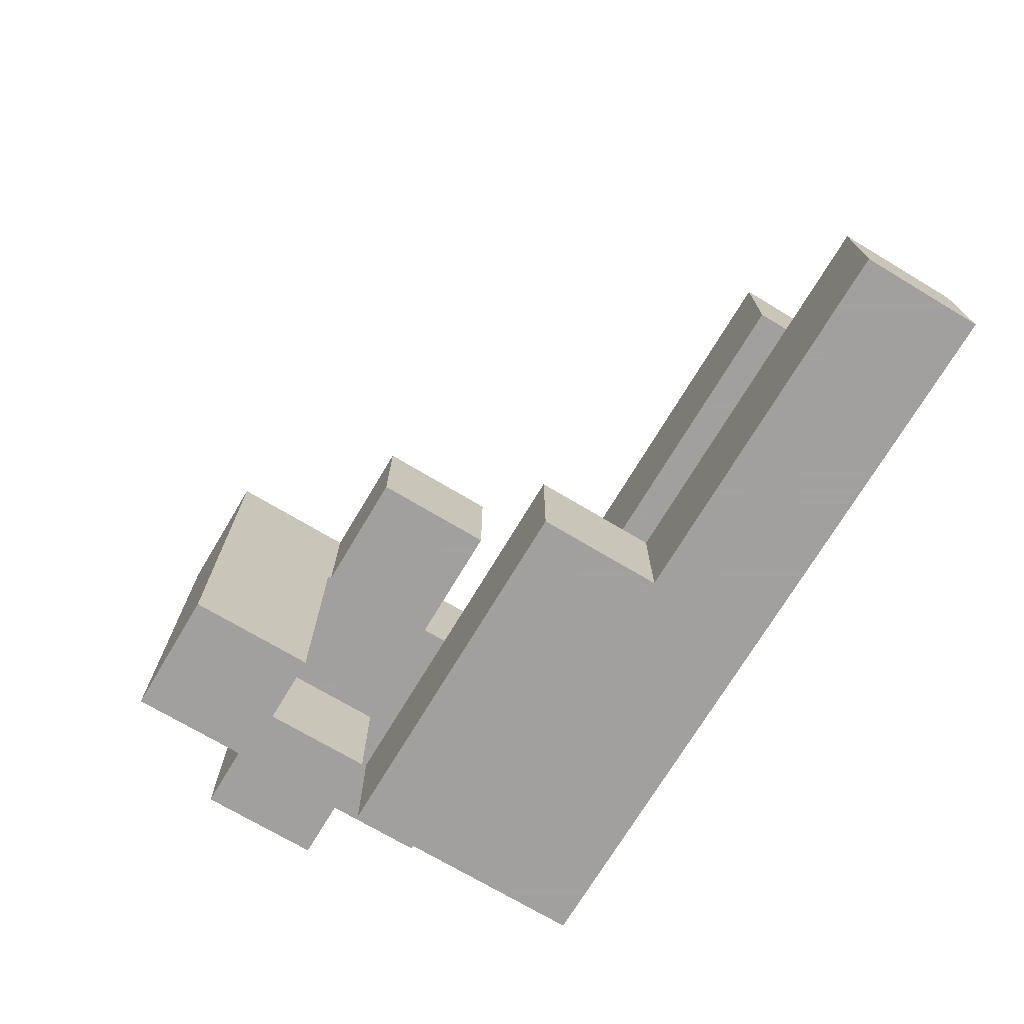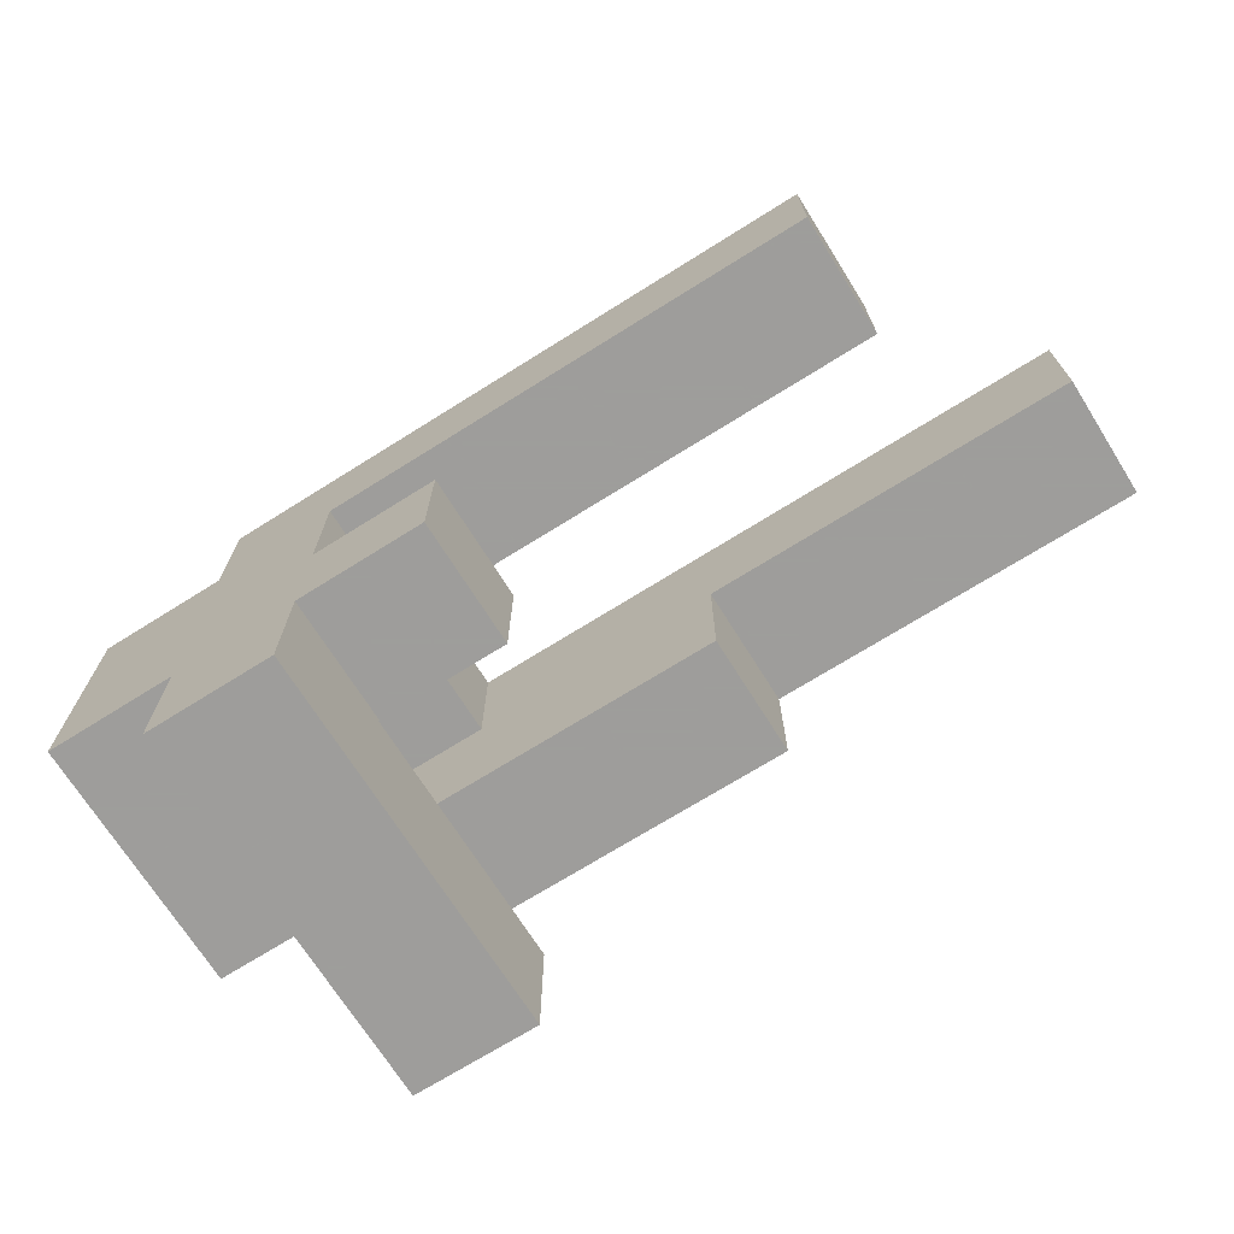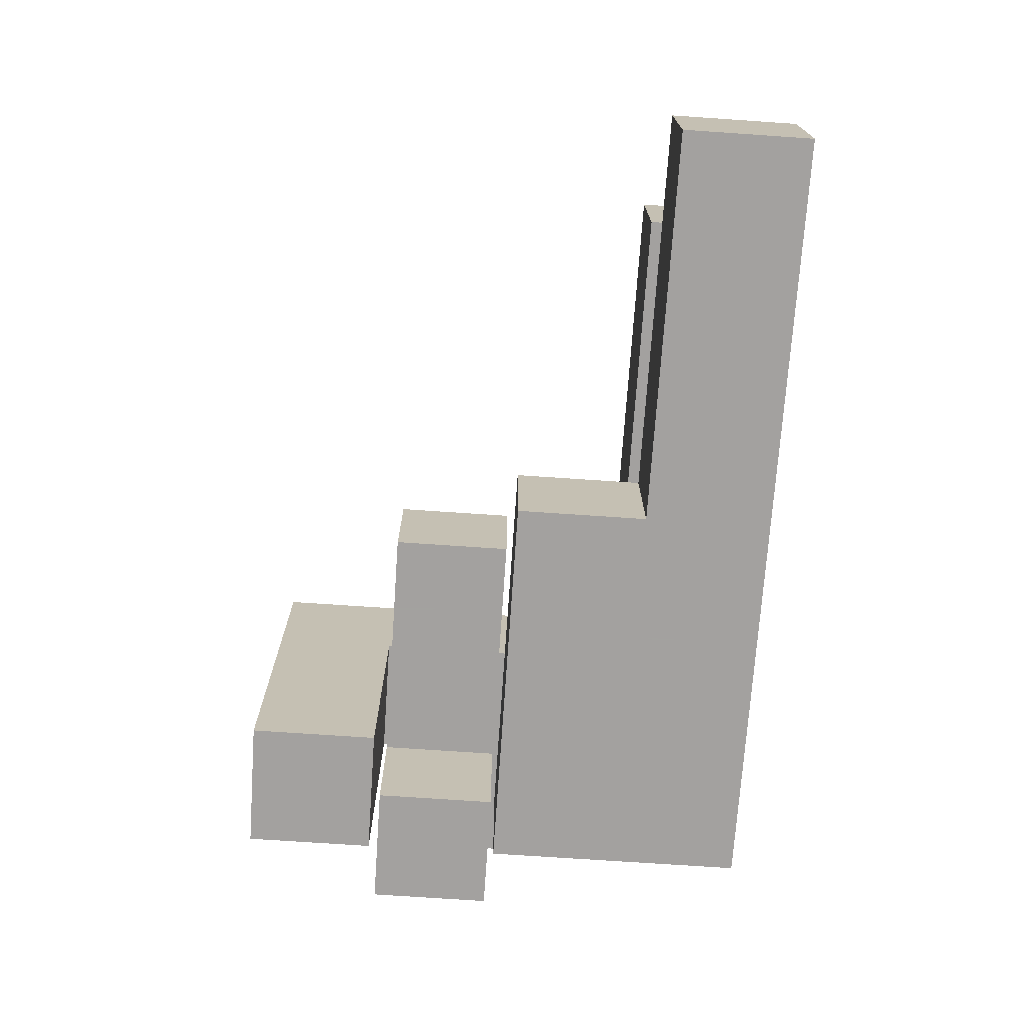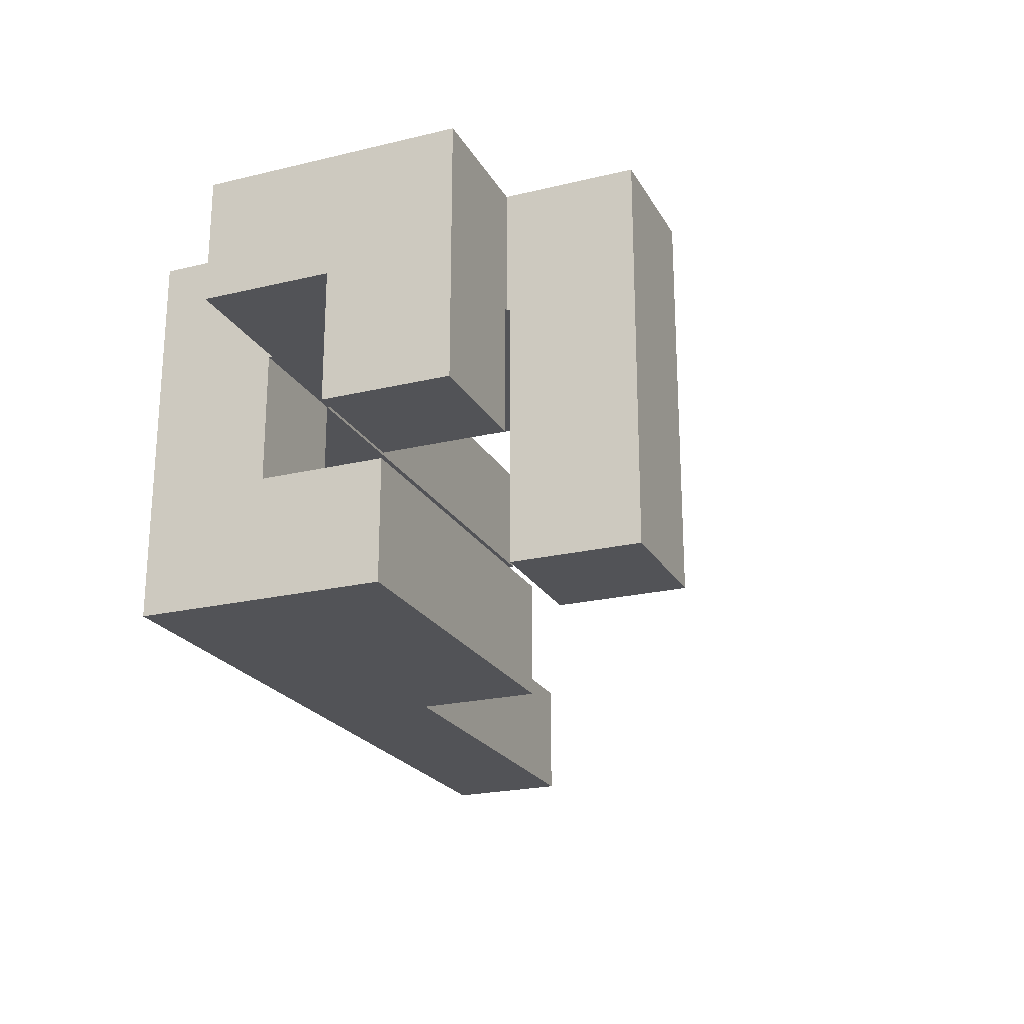
<metadata>
{"format":"obj","ext":"obj","renderer":"f3d","projection":"perspective","resolution":1024,"background":"white","views":[{"elev":-71.9,"azim":59.1,"up":"+Z"},{"elev":-70.7,"azim":32.1,"up":"+Y"},{"elev":-72.3,"azim":86.1,"up":"+Z"},{"elev":-22.4,"azim":-67.5,"up":"+Z"}]}
</metadata>
<code>
v -0.7465 0.0035 -0.3715
v -0.7465 0.0035 -0.1285
v -0.7465 0.2465 -0.1285
v -0.7465 0.2465 -0.3715
v -0.7465 0.0035 -0.125
v -0.7465 0.2465 -0.125
v -0.5035 0.0035 -0.3715
v -0.5035 0.2465 -0.3715
v -0.5035 0.2465 -0.1285
v -0.5035 0.0035 -0.1285
v -0.5035 0.2465 -0.125
v -0.5035 0.0035 -0.125
v -0.7465 0.5035 -0.3715
v -0.7465 0.5035 -0.1285
v -0.7465 0.7465 -0.1285
v -0.7465 0.7465 -0.3715
v -0.7465 0.75 -0.1285
v -0.7465 0.75 -0.3715
v -0.5035 0.5035 -0.3715
v -0.5035 0.5035 -0.1285
v -0.5 0.5035 -0.3715
v -0.5 0.5035 -0.1285
v -0.5035 0.7465 -0.3715
v -0.5 0.7465 -0.3715
v -0.5035 0.75 -0.3715
v -0.5 0.75 -0.3715
v -0.5035 0.7465 -0.1285
v -0.5 0.7465 -0.1285
v -0.5035 0.75 -0.1285
v -0.5 0.75 -0.1285
v -0.4965 0.5035 -0.3715
v -0.4965 0.5035 -0.1285
v -0.2535 0.5035 -0.3715
v -0.2535 0.5035 -0.1285
v -0.25 0.5035 -0.3715
v -0.25 0.5035 -0.1285
v -0.4965 0.7465 -0.3715
v -0.2535 0.7465 -0.3715
v -0.25 0.7465 -0.3715
v -0.4965 0.75 -0.3715
v -0.2535 0.75 -0.3715
v -0.25 0.75 -0.3715
v -0.4965 0.7465 -0.1285
v -0.2535 0.7465 -0.1285
v -0.25 0.7465 -0.1285
v -0.4965 0.75 -0.1285
v -0.2535 0.75 -0.1285
v -0.25 0.75 -0.1285
v -0.0035 0.5035 -0.3715
v -0.0035 0.7465 -0.3715
v -0.0035 0.7465 -0.1285
v -0.0035 0.5035 -0.1285
v -0.0035 0.75 -0.3715
v -0.0035 0.75 -0.1285
v -0.2465 0.5035 -0.3715
v -0.2465 0.5035 -0.1285
v -0.2465 0.7465 -0.3715
v -0.2465 0.75 -0.3715
v -0.2465 0.7465 -0.1285
v -0.2465 0.75 -0.1285
v -0.7465 0.7535 -0.1285
v -0.7465 0.7535 -0.3715
v -0.7465 0.9965 -0.1285
v -0.7465 0.9965 -0.3715
v -0.7465 0.7535 -0.125
v -0.7465 0.9965 -0.125
v -0.5035 0.7535 -0.1285
v -0.5035 0.9965 -0.1285
v -0.5035 0.9965 -0.125
v -0.5035 0.7535 -0.125
v -0.5035 0.9965 -0.3715
v -0.5 0.9965 -0.1285
v -0.5 0.9965 -0.3715
v -0.5035 0.7535 -0.3715
v -0.5 0.7535 -0.3715
v -0.5 0.7535 -0.1285
v -0.4965 0.9965 -0.1285
v -0.4965 0.9965 -0.3715
v -0.2535 0.9965 -0.1285
v -0.2535 0.9965 -0.3715
v -0.25 0.9965 -0.1285
v -0.25 0.9965 -0.3715
v -0.4965 0.7535 -0.3715
v -0.2535 0.7535 -0.3715
v -0.25 0.7535 -0.3715
v -0.4965 0.7535 -0.1285
v -0.2535 0.7535 -0.1285
v -0.25 0.7535 -0.1285
v -0.0035 0.7535 -0.3715
v -0.0035 0.7535 -0.1285
v 0 0.7535 -0.3715
v 0 0.7535 -0.1285
v -0.2465 0.9965 -0.1285
v -0.2465 0.9965 -0.3715
v -0.0035 0.9965 -0.1285
v -0.0035 0.9965 -0.3715
v 0 0.9965 -0.1285
v 0 0.9965 -0.3715
v -0.2465 0.7535 -0.3715
v -0.2465 0.7535 -0.1285
v 0.0035 0.7535 -0.3715
v 0.0035 0.7535 -0.1285
v 0.2465 0.7535 -0.3715
v 0.2465 0.7535 -0.1285
v 0.25 0.7535 -0.3715
v 0.25 0.7535 -0.1285
v 0.0035 0.9965 -0.1285
v 0.0035 0.9965 -0.3715
v 0.2465 0.9965 -0.1285
v 0.2465 0.9965 -0.3715
v 0.25 0.9965 -0.1285
v 0.25 0.9965 -0.3715
v 0.2535 0.7535 -0.3715
v 0.2535 0.7535 -0.1285
v 0.4965 0.7535 -0.3715
v 0.4965 0.7535 -0.1285
v 0.5 0.7535 -0.3715
v 0.5 0.7535 -0.1285
v 0.2535 0.9965 -0.1285
v 0.2535 0.9965 -0.3715
v 0.4965 0.9965 -0.1285
v 0.4965 0.9965 -0.3715
v 0.5 0.9965 -0.1285
v 0.5 0.9965 -0.3715
v 0.7465 0.7535 -0.3715
v 0.7465 0.9965 -0.3715
v 0.7465 0.9965 -0.1285
v 0.7465 0.7535 -0.1285
v 0.5035 0.7535 -0.3715
v 0.5035 0.7535 -0.1285
v 0.5035 0.9965 -0.1285
v 0.5035 0.9965 -0.3715
v -0.7465 0.0035 -0.1215
v -0.7465 0.2465 -0.1215
v -0.7465 0.0035 0.1215
v -0.7465 0.2465 0.1215
v -0.7465 0.0035 0.125
v -0.7465 0.2465 0.125
v -0.5035 0.2465 -0.1215
v -0.5035 0.0035 -0.1215
v -0.5035 0.2465 0.1215
v -0.5035 0.0035 0.1215
v -0.5035 0.2465 0.125
v -0.5035 0.0035 0.125
v -0.9965 0.2535 -0.1215
v -0.9965 0.2535 0.1215
v -0.9965 0.4965 0.1215
v -0.9965 0.4965 -0.1215
v -0.9965 0.2535 0.125
v -0.9965 0.4965 0.125
v -0.7535 0.2535 -0.1215
v -0.7535 0.4965 -0.1215
v -0.7535 0.4965 0.1215
v -0.7535 0.2535 0.1215
v -0.7535 0.4965 0.125
v -0.7535 0.2535 0.125
v -0.7465 0.7535 -0.1215
v -0.7465 0.9965 -0.1215
v -0.7465 0.7535 0.1215
v -0.7465 0.9965 0.1215
v -0.7465 0.7535 0.125
v -0.7465 0.9965 0.125
v -0.5035 0.9965 -0.1215
v -0.5035 0.7535 -0.1215
v -0.5035 0.9965 0.1215
v -0.5035 0.7535 0.1215
v -0.5035 0.9965 0.125
v -0.5035 0.7535 0.125
v -0.7465 0.0035 0.1285
v -0.7465 0.2465 0.1285
v -0.7465 0.0035 0.3715
v -0.7465 0.2465 0.3715
v -0.7465 0.25 0.3715
v -0.7465 0.25 0.1285
v -0.5035 0.2465 0.1285
v -0.5035 0.0035 0.1285
v -0.5035 0.2465 0.3715
v -0.5035 0.0035 0.3715
v -0.5035 0.25 0.1285
v -0.5035 0.25 0.3715
v -0.9965 0.2535 0.1285
v -0.9965 0.4965 0.1285
v -0.9965 0.2535 0.3715
v -0.9965 0.4965 0.3715
v -0.9965 0.5 0.3715
v -0.9965 0.5 0.1285
v -0.7535 0.4965 0.1285
v -0.7535 0.2535 0.1285
v -0.7535 0.2535 0.3715
v -0.75 0.2535 0.1285
v -0.75 0.2535 0.3715
v -0.75 0.4965 0.1285
v -0.7535 0.5 0.1285
v -0.75 0.5 0.1285
v -0.7535 0.4965 0.3715
v -0.75 0.4965 0.3715
v -0.7535 0.5 0.3715
v -0.75 0.5 0.3715
v -0.7465 0.2535 0.3715
v -0.7465 0.2535 0.1285
v -0.5035 0.2535 0.1285
v -0.5035 0.2535 0.3715
v -0.5035 0.4965 0.1285
v -0.5035 0.5 0.1285
v -0.5035 0.5 0.3715
v -0.5035 0.4965 0.3715
v -0.5 0.2535 0.1285
v -0.5 0.2535 0.3715
v -0.5 0.4965 0.3715
v -0.5 0.4965 0.1285
v -0.7465 0.4965 0.1285
v -0.7465 0.5 0.1285
v -0.7465 0.4965 0.3715
v -0.7465 0.5 0.3715
v -0.2535 0.2535 0.1285
v -0.2535 0.4965 0.1285
v -0.2535 0.4965 0.3715
v -0.2535 0.2535 0.3715
v -0.4965 0.2535 0.1285
v -0.4965 0.2535 0.3715
v -0.4965 0.4965 0.3715
v -0.4965 0.4965 0.1285
v -0.9965 0.5035 0.3715
v -0.9965 0.5035 0.1285
v -0.9965 0.7465 0.3715
v -0.9965 0.7465 0.1285
v -0.7535 0.7465 0.3715
v -0.7535 0.7465 0.1285
v -0.75 0.7465 0.3715
v -0.75 0.7465 0.1285
v -0.7535 0.5035 0.1285
v -0.75 0.5035 0.1285
v -0.7535 0.5035 0.3715
v -0.75 0.5035 0.3715
v -0.7465 0.7465 0.1285
v -0.7465 0.7465 0.3715
v -0.7465 0.75 0.3715
v -0.7465 0.75 0.1285
v -0.5035 0.5035 0.1285
v -0.5035 0.5035 0.3715
v -0.5035 0.7465 0.1285
v -0.5035 0.7465 0.3715
v -0.5035 0.75 0.1285
v -0.5035 0.75 0.3715
v -0.7465 0.5035 0.1285
v -0.7465 0.5035 0.3715
v -0.7465 0.7535 0.1285
v -0.7465 0.9965 0.1285
v -0.7465 0.7535 0.3715
v -0.7465 0.9965 0.3715
v -0.5035 0.9965 0.1285
v -0.5035 0.7535 0.1285
v -0.5035 0.7535 0.3715
v -0.5 0.7535 0.1285
v -0.5 0.7535 0.3715
v -0.5035 0.9965 0.3715
v -0.5 0.9965 0.3715
v -0.5 0.9965 0.1285
v -0.4965 0.7535 0.1285
v -0.4965 0.7535 0.3715
v -0.2535 0.7535 0.1285
v -0.2535 0.7535 0.3715
v -0.25 0.7535 0.1285
v -0.25 0.7535 0.3715
v -0.4965 0.9965 0.3715
v -0.4965 0.9965 0.1285
v -0.2535 0.9965 0.3715
v -0.2535 0.9965 0.1285
v -0.25 0.9965 0.3715
v -0.25 0.9965 0.1285
v -0.2465 0.7535 0.1285
v -0.2465 0.7535 0.3715
v -0.0035 0.7535 0.1285
v -0.0035 0.7535 0.3715
v 0 0.7535 0.1285
v 0 0.7535 0.3715
v -0.2465 0.9965 0.3715
v -0.2465 0.9965 0.1285
v -0.0035 0.9965 0.3715
v -0.0035 0.9965 0.1285
v 0 0.9965 0.3715
v 0 0.9965 0.1285
v 0.0035 0.7535 0.1285
v 0.0035 0.7535 0.3715
v 0.2465 0.7535 0.1285
v 0.2465 0.7535 0.3715
v 0.25 0.7535 0.1285
v 0.25 0.7535 0.3715
v 0.0035 0.9965 0.3715
v 0.0035 0.9965 0.1285
v 0.2465 0.9965 0.3715
v 0.2465 0.9965 0.1285
v 0.25 0.9965 0.3715
v 0.25 0.9965 0.1285
v 0.4965 0.7535 0.1285
v 0.4965 0.9965 0.1285
v 0.4965 0.9965 0.3715
v 0.4965 0.7535 0.3715
v 0.2535 0.7535 0.1285
v 0.2535 0.7535 0.3715
v 0.2535 0.9965 0.3715
v 0.2535 0.9965 0.1285
f 1 2 3 4
f 2 5 6 3
f 7 8 9 10
f 10 9 11 12
f 1 7 10 2
f 2 10 12 5
f 4 3 9 8
f 3 6 11 9
f 1 4 8 7
f 13 14 15 16
f 16 15 17 18
f 13 19 20 14
f 19 21 22 20
f 13 16 23 19
f 19 23 24 21
f 16 18 25 23
f 23 25 26 24
f 14 20 27 15
f 20 22 28 27
f 15 27 29 17
f 27 28 30 29
f 21 31 32 22
f 31 33 34 32
f 33 35 36 34
f 21 24 37 31
f 31 37 38 33
f 33 38 39 35
f 24 26 40 37
f 37 40 41 38
f 38 41 42 39
f 22 32 43 28
f 32 34 44 43
f 34 36 45 44
f 28 43 46 30
f 43 44 47 46
f 44 45 48 47
f 49 50 51 52
f 50 53 54 51
f 35 55 56 36
f 55 49 52 56
f 35 39 57 55
f 55 57 50 49
f 39 42 58 57
f 57 58 53 50
f 36 56 59 45
f 56 52 51 59
f 45 59 60 48
f 59 51 54 60
f 18 17 61 62
f 62 61 63 64
f 61 65 66 63
f 67 68 69 70
f 61 67 70 65
f 64 63 68 71
f 63 66 69 68
f 71 68 72 73
f 18 62 74 25
f 25 74 75 26
f 62 64 71 74
f 74 71 73 75
f 17 29 67 61
f 29 30 76 67
f 67 76 72 68
f 73 72 77 78
f 78 77 79 80
f 80 79 81 82
f 26 75 83 40
f 40 83 84 41
f 41 84 85 42
f 75 73 78 83
f 83 78 80 84
f 84 80 82 85
f 30 46 86 76
f 46 47 87 86
f 47 48 88 87
f 76 86 77 72
f 86 87 79 77
f 87 88 81 79
f 53 89 90 54
f 89 91 92 90
f 82 81 93 94
f 94 93 95 96
f 96 95 97 98
f 42 85 99 58
f 58 99 89 53
f 85 82 94 99
f 99 94 96 89
f 89 96 98 91
f 48 60 100 88
f 60 54 90 100
f 88 100 93 81
f 100 90 95 93
f 90 92 97 95
f 91 101 102 92
f 101 103 104 102
f 103 105 106 104
f 98 97 107 108
f 108 107 109 110
f 110 109 111 112
f 91 98 108 101
f 101 108 110 103
f 103 110 112 105
f 92 102 107 97
f 102 104 109 107
f 104 106 111 109
f 105 113 114 106
f 113 115 116 114
f 115 117 118 116
f 112 111 119 120
f 120 119 121 122
f 122 121 123 124
f 105 112 120 113
f 113 120 122 115
f 115 122 124 117
f 106 114 119 111
f 114 116 121 119
f 116 118 123 121
f 125 126 127 128
f 117 129 130 118
f 129 125 128 130
f 124 123 131 132
f 132 131 127 126
f 117 124 132 129
f 129 132 126 125
f 118 130 131 123
f 130 128 127 131
f 5 133 134 6
f 133 135 136 134
f 135 137 138 136
f 12 11 139 140
f 140 139 141 142
f 142 141 143 144
f 5 12 140 133
f 133 140 142 135
f 135 142 144 137
f 6 134 139 11
f 134 136 141 139
f 136 138 143 141
f 145 146 147 148
f 146 149 150 147
f 151 152 153 154
f 154 153 155 156
f 145 151 154 146
f 146 154 156 149
f 148 147 153 152
f 147 150 155 153
f 145 148 152 151
f 65 157 158 66
f 157 159 160 158
f 159 161 162 160
f 70 69 163 164
f 164 163 165 166
f 166 165 167 168
f 65 70 164 157
f 157 164 166 159
f 159 166 168 161
f 66 158 163 69
f 158 160 165 163
f 160 162 167 165
f 137 169 170 138
f 169 171 172 170
f 170 172 173 174
f 144 143 175 176
f 176 175 177 178
f 175 179 180 177
f 137 144 176 169
f 169 176 178 171
f 138 170 175 143
f 170 174 179 175
f 171 178 177 172
f 172 177 180 173
f 149 181 182 150
f 181 183 184 182
f 182 184 185 186
f 156 155 187 188
f 149 156 188 181
f 181 188 189 183
f 188 190 191 189
f 150 182 187 155
f 188 187 192 190
f 182 186 193 187
f 187 193 194 192
f 183 189 195 184
f 189 191 196 195
f 184 195 197 185
f 195 196 198 197
f 174 173 199 200
f 179 201 202 180
f 203 204 205 206
f 190 200 199 191
f 201 207 208 202
f 203 206 209 210
f 174 200 201 179
f 190 192 211 200
f 200 211 203 201
f 201 203 210 207
f 192 194 212 211
f 211 212 204 203
f 173 180 202 199
f 191 199 213 196
f 199 202 206 213
f 202 208 209 206
f 196 213 214 198
f 213 206 205 214
f 215 216 217 218
f 207 219 220 208
f 219 215 218 220
f 210 209 221 222
f 222 221 217 216
f 207 210 222 219
f 219 222 216 215
f 208 220 221 209
f 220 218 217 221
f 186 185 223 224
f 224 223 225 226
f 226 225 227 228
f 228 227 229 230
f 186 224 231 193
f 193 231 232 194
f 224 226 228 231
f 231 228 230 232
f 185 197 233 223
f 197 198 234 233
f 223 233 227 225
f 233 234 229 227
f 235 236 237 238
f 204 239 240 205
f 239 241 242 240
f 241 243 244 242
f 230 229 236 235
f 194 232 245 212
f 212 245 239 204
f 232 230 235 245
f 245 235 241 239
f 235 238 243 241
f 198 214 246 234
f 214 205 240 246
f 234 246 236 229
f 246 240 242 236
f 236 242 244 237
f 161 247 248 162
f 238 237 249 247
f 247 249 250 248
f 168 167 251 252
f 243 252 253 244
f 161 168 252 247
f 252 254 255 253
f 162 248 251 167
f 248 250 256 251
f 251 256 257 258
f 238 247 252 243
f 252 251 258 254
f 237 244 253 249
f 249 253 256 250
f 253 255 257 256
f 254 259 260 255
f 259 261 262 260
f 261 263 264 262
f 258 257 265 266
f 266 265 267 268
f 268 267 269 270
f 254 258 266 259
f 259 266 268 261
f 261 268 270 263
f 255 260 265 257
f 260 262 267 265
f 262 264 269 267
f 263 271 272 264
f 271 273 274 272
f 273 275 276 274
f 270 269 277 278
f 278 277 279 280
f 280 279 281 282
f 263 270 278 271
f 271 278 280 273
f 273 280 282 275
f 264 272 277 269
f 272 274 279 277
f 274 276 281 279
f 275 283 284 276
f 283 285 286 284
f 285 287 288 286
f 282 281 289 290
f 290 289 291 292
f 292 291 293 294
f 275 282 290 283
f 283 290 292 285
f 285 292 294 287
f 276 284 289 281
f 284 286 291 289
f 286 288 293 291
f 295 296 297 298
f 287 299 300 288
f 299 295 298 300
f 294 293 301 302
f 302 301 297 296
f 287 294 302 299
f 299 302 296 295
f 288 300 301 293
f 300 298 297 301

</code>
